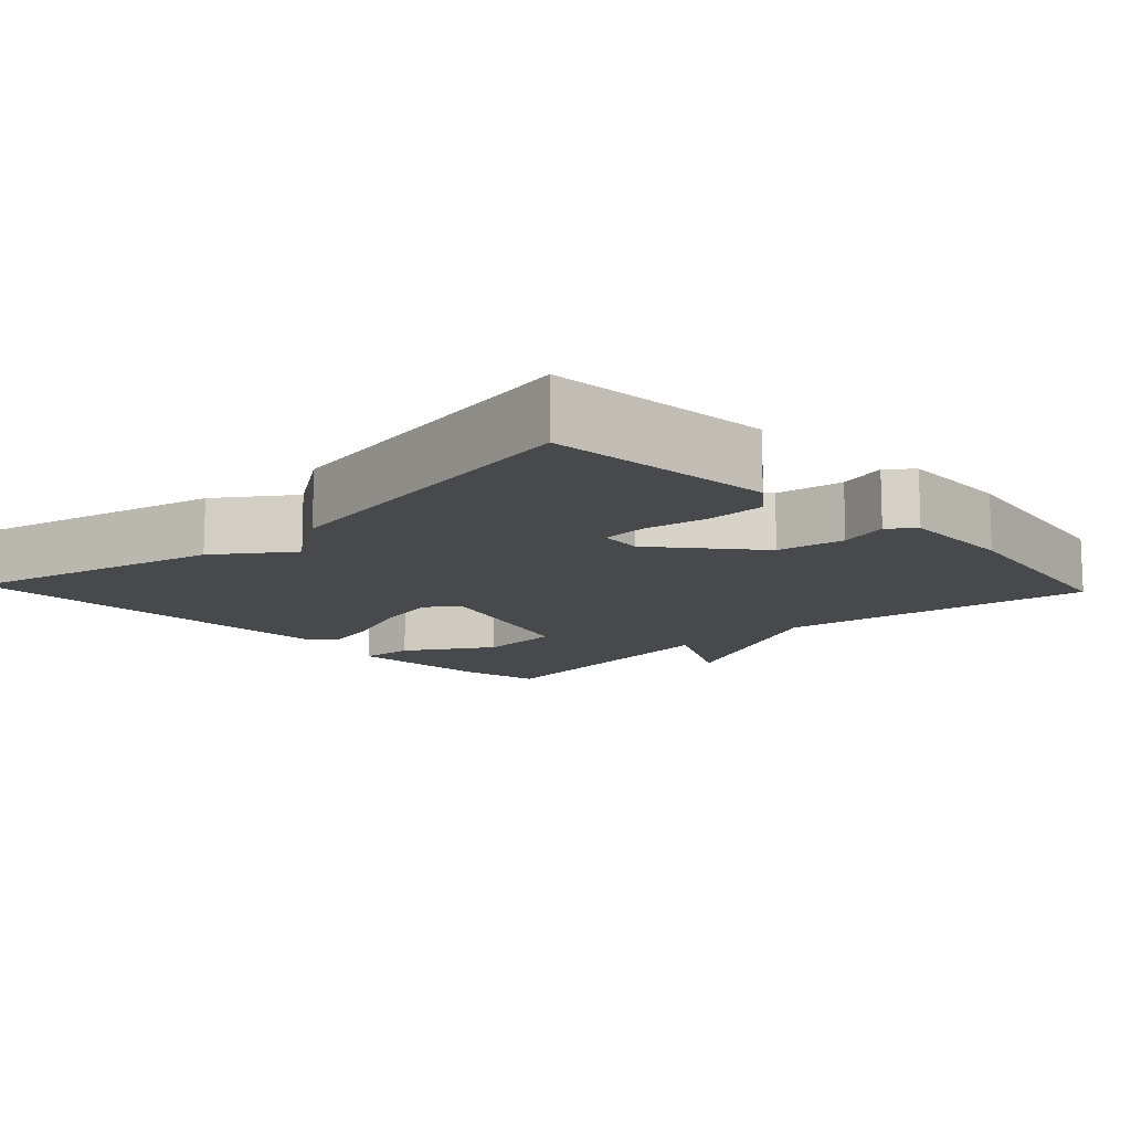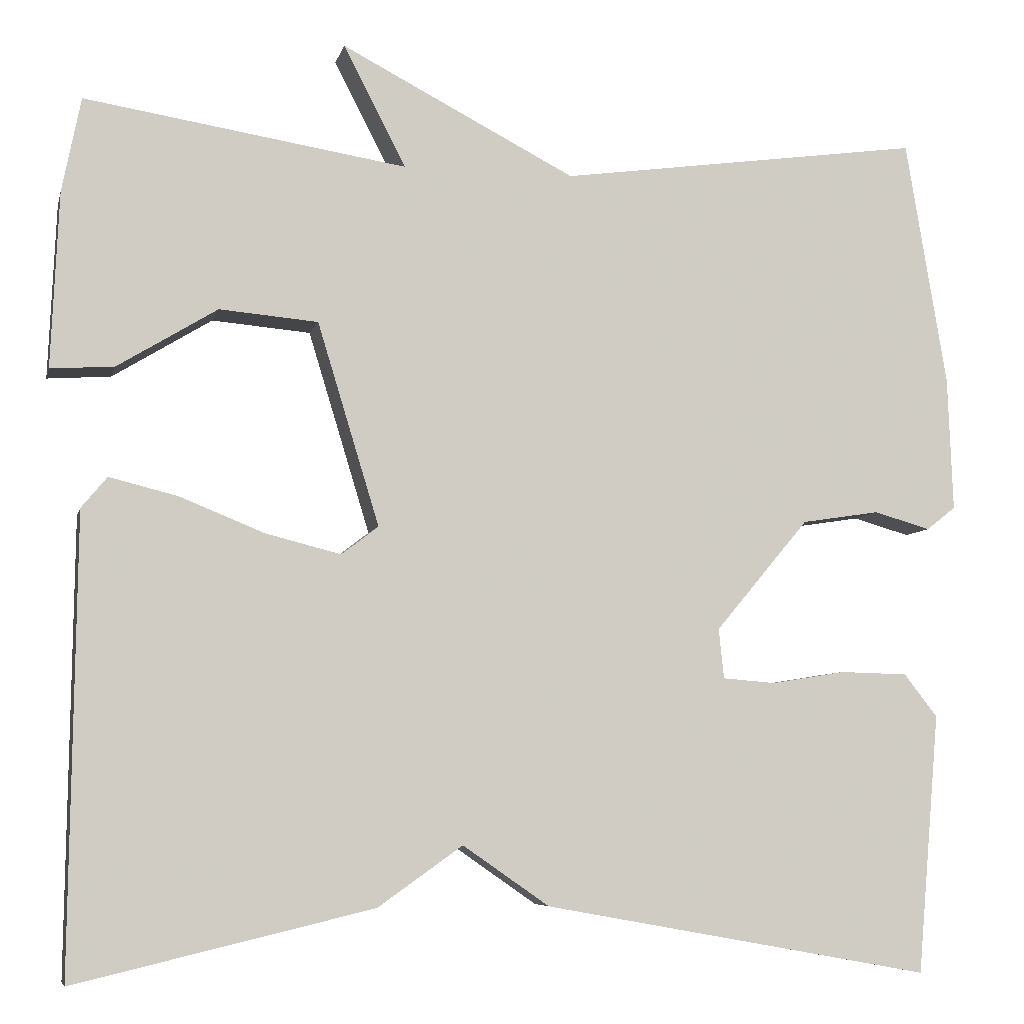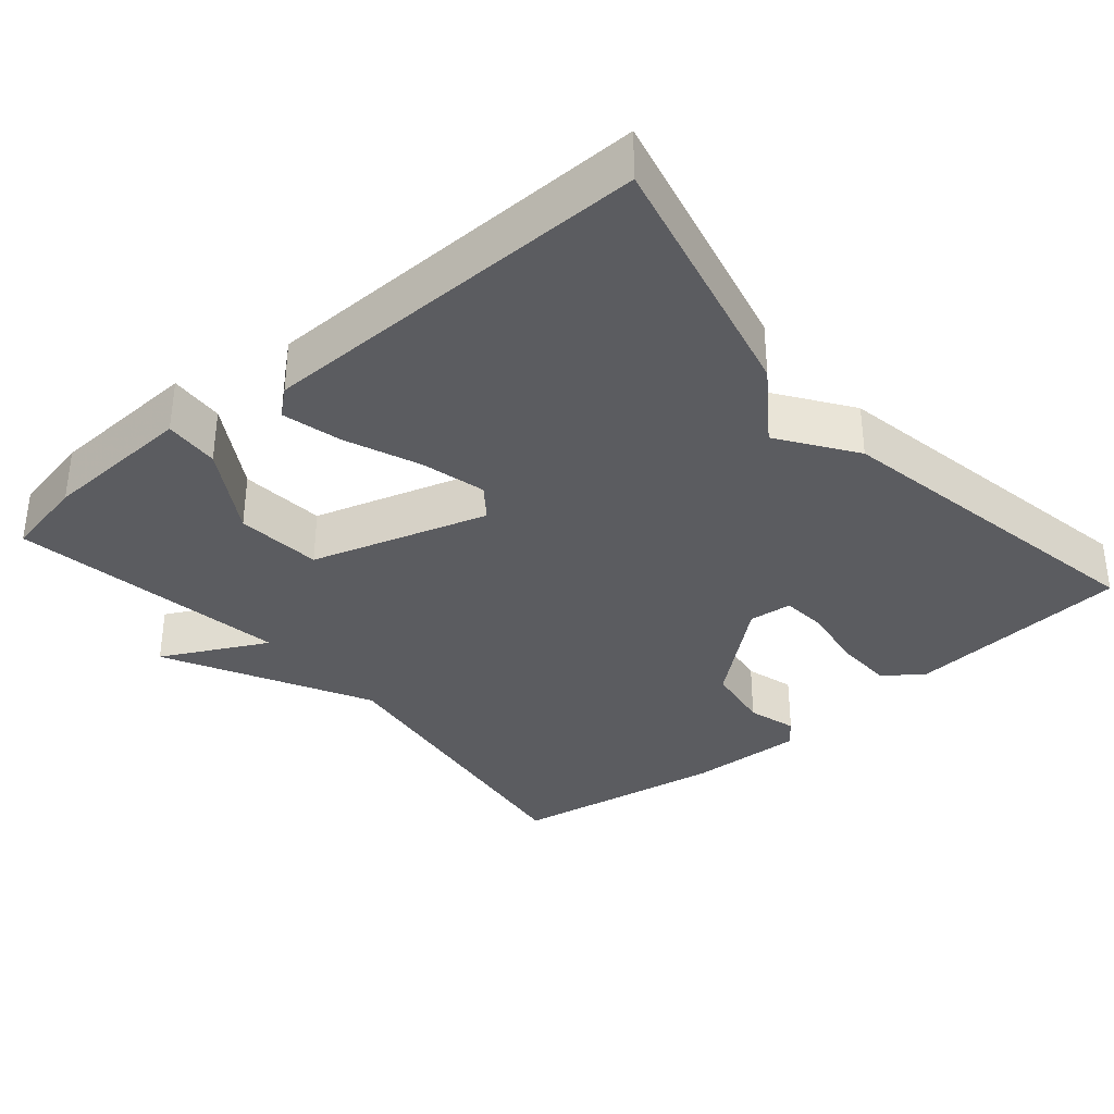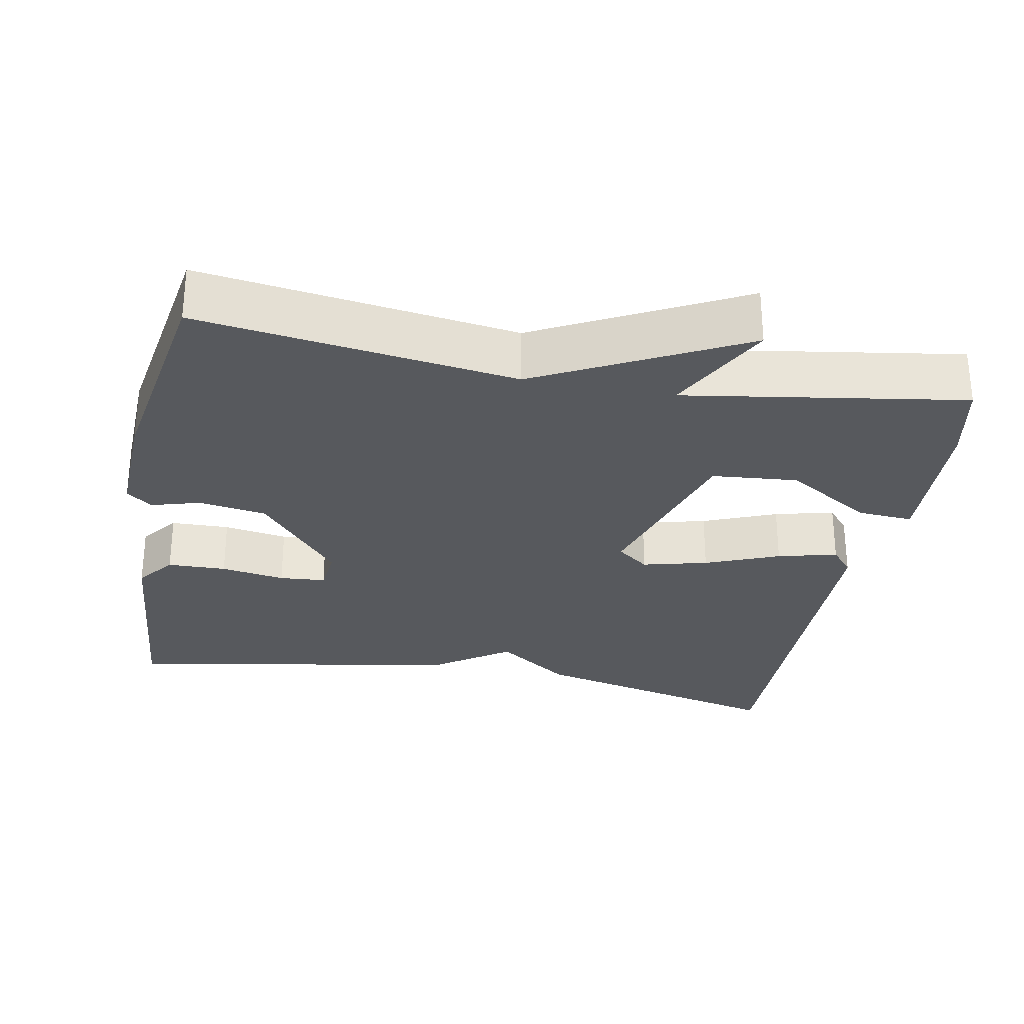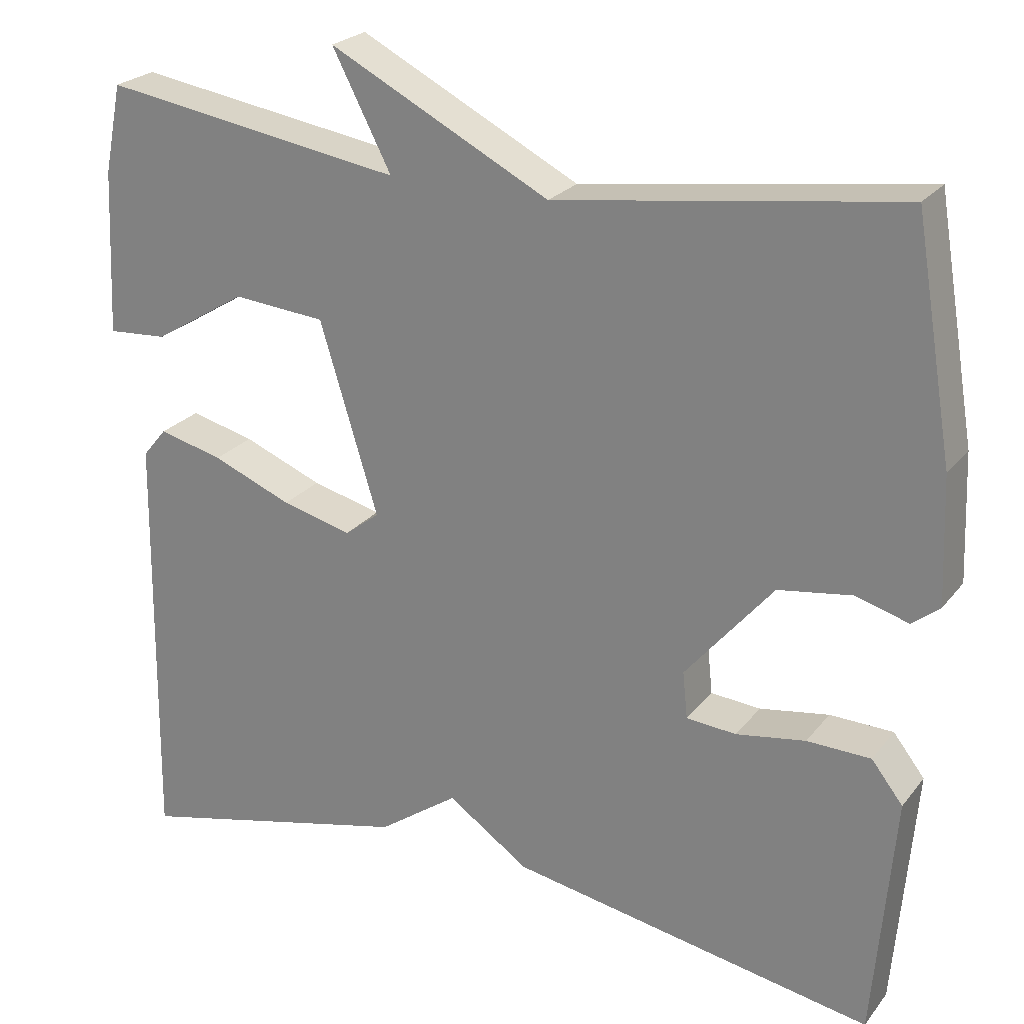
<metadata>
{"format":"obj","ext":"obj","renderer":"f3d","projection":"perspective","resolution":1024,"background":"white","views":[{"elev":-12.3,"azim":-136.7,"up":"+Y"},{"elev":-6.5,"azim":167.2,"up":"+Z"},{"elev":-34.7,"azim":130.4,"up":"+Y"},{"elev":-29.1,"azim":-10.7,"up":"+Y"},{"elev":23.9,"azim":-151.7,"up":"+Z"}]}
</metadata>
<code>
v -0.5 0.07 0.5
v -0.075 0.07 0.441
v 0.198 0.07 0.582
v 0.125 0.07 0.441
v 0.5 0.07 0.5
v 0.522 0.07 0.39
v 0.531 0.07 0.186
v 0.457 0.07 0.191
v 0.341 0.07 0.262
v 0.226 0.07 0.252
v 0.154 0.07 0.016
v 0.197 0.07 -0.017
v 0.284 0.07 0.005
v 0.383 0.07 0.045
v 0.463 0.07 0.065
v 0.493 0.07 0.029
v 0.5 0.07 -0.5
v 0.153 0.07 -0.418
v 0.054 0.07 -0.348
v -0.047 0.07 -0.418
v -0.5 0.07 -0.5
v -0.526 0.07 -0.197
v -0.487 0.07 -0.147
v -0.408 0.07 -0.145
v -0.322 0.07 -0.159
v -0.26 0.07 -0.154
v -0.254 0.07 -0.096
v -0.363 0.07 0.034
v -0.454 0.07 0.048
v -0.52 0.07 0.029
v -0.554 0.07 0.056
v -0.548 0.07 0.212
v -0.5 0 0.5
v -0.075 0 0.441
v 0.198 0 0.582
v 0.125 0 0.441
v 0.5 0 0.5
v 0.522 0 0.39
v 0.531 0 0.186
v 0.457 0 0.191
v 0.341 0 0.262
v 0.226 0 0.252
v 0.154 0 0.016
v 0.197 0 -0.017
v 0.284 0 0.005
v 0.383 0 0.045
v 0.463 0 0.065
v 0.493 0 0.029
v 0.5 0 -0.5
v 0.153 0 -0.418
v 0.054 0 -0.348
v -0.047 0 -0.418
v -0.5 0 -0.5
v -0.526 0 -0.197
v -0.487 0 -0.147
v -0.408 0 -0.145
v -0.322 0 -0.159
v -0.26 0 -0.154
v -0.254 0 -0.096
v -0.363 0 0.034
v -0.454 0 0.048
v -0.52 0 0.029
v -0.554 0 0.056
v -0.548 0 0.212
f 32 1 2
f 31 32 2
f 30 31 2
f 29 30 2
f 2 3 4
f 29 2 4
f 28 29 4
f 27 28 4 5
f 26 27 5
f 23 24 25
f 22 23 25
f 21 22 25
f 20 21 25
f 19 20 25
f 19 25 26
f 17 18 19
f 16 17 19
f 15 16 19
f 14 15 19
f 13 14 19
f 12 13 19 26
f 11 12 26
f 10 11 26
f 7 8 9
f 6 7 9
f 5 6 9
f 5 9 10
f 5 10 26
f 34 33 64
f 34 64 63
f 34 63 62
f 34 62 61
f 36 35 34
f 36 34 61
f 36 61 60
f 37 36 60 59
f 37 59 58
f 57 56 55
f 57 55 54
f 57 54 53
f 57 53 52
f 57 52 51
f 58 57 51
f 51 50 49
f 51 49 48
f 51 48 47
f 51 47 46
f 51 46 45
f 58 51 45 44
f 58 44 43
f 58 43 42
f 41 40 39
f 41 39 38
f 41 38 37
f 42 41 37
f 58 42 37
f 1 33 34 2
f 2 34 35 3
f 3 35 36 4
f 4 36 37 5
f 5 37 38 6
f 6 38 39 7
f 7 39 40 8
f 8 40 41 9
f 9 41 42 10
f 10 42 43 11
f 11 43 44 12
f 12 44 45 13
f 13 45 46 14
f 14 46 47 15
f 15 47 48 16
f 16 48 49 17
f 17 49 50 18
f 18 50 51 19
f 19 51 52 20
f 20 52 53 21
f 21 53 54 22
f 22 54 55 23
f 23 55 56 24
f 24 56 57 25
f 25 57 58 26
f 26 58 59 27
f 27 59 60 28
f 28 60 61 29
f 29 61 62 30
f 30 62 63 31
f 31 63 64 32
f 32 64 33 1

</code>
